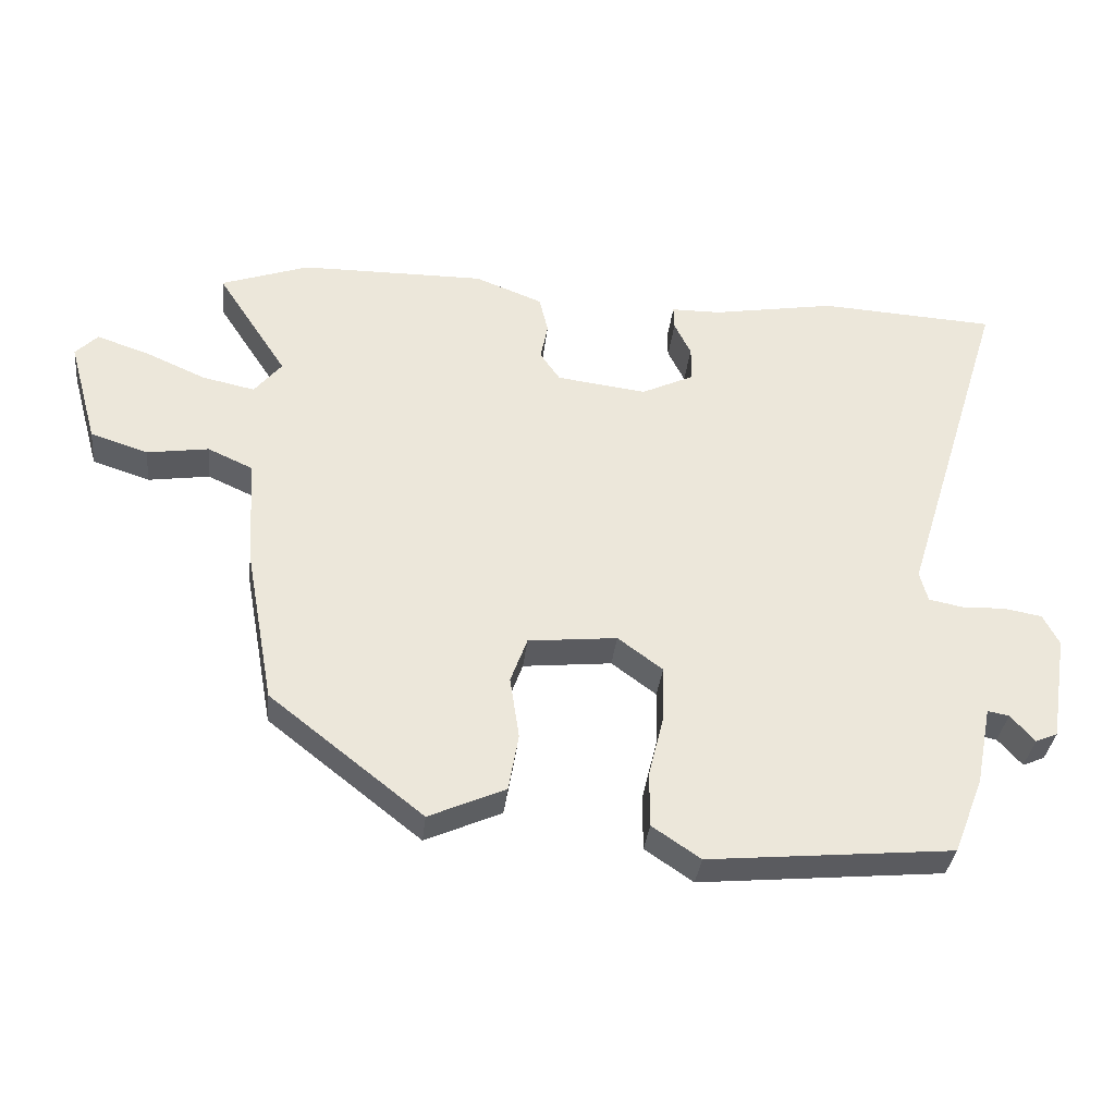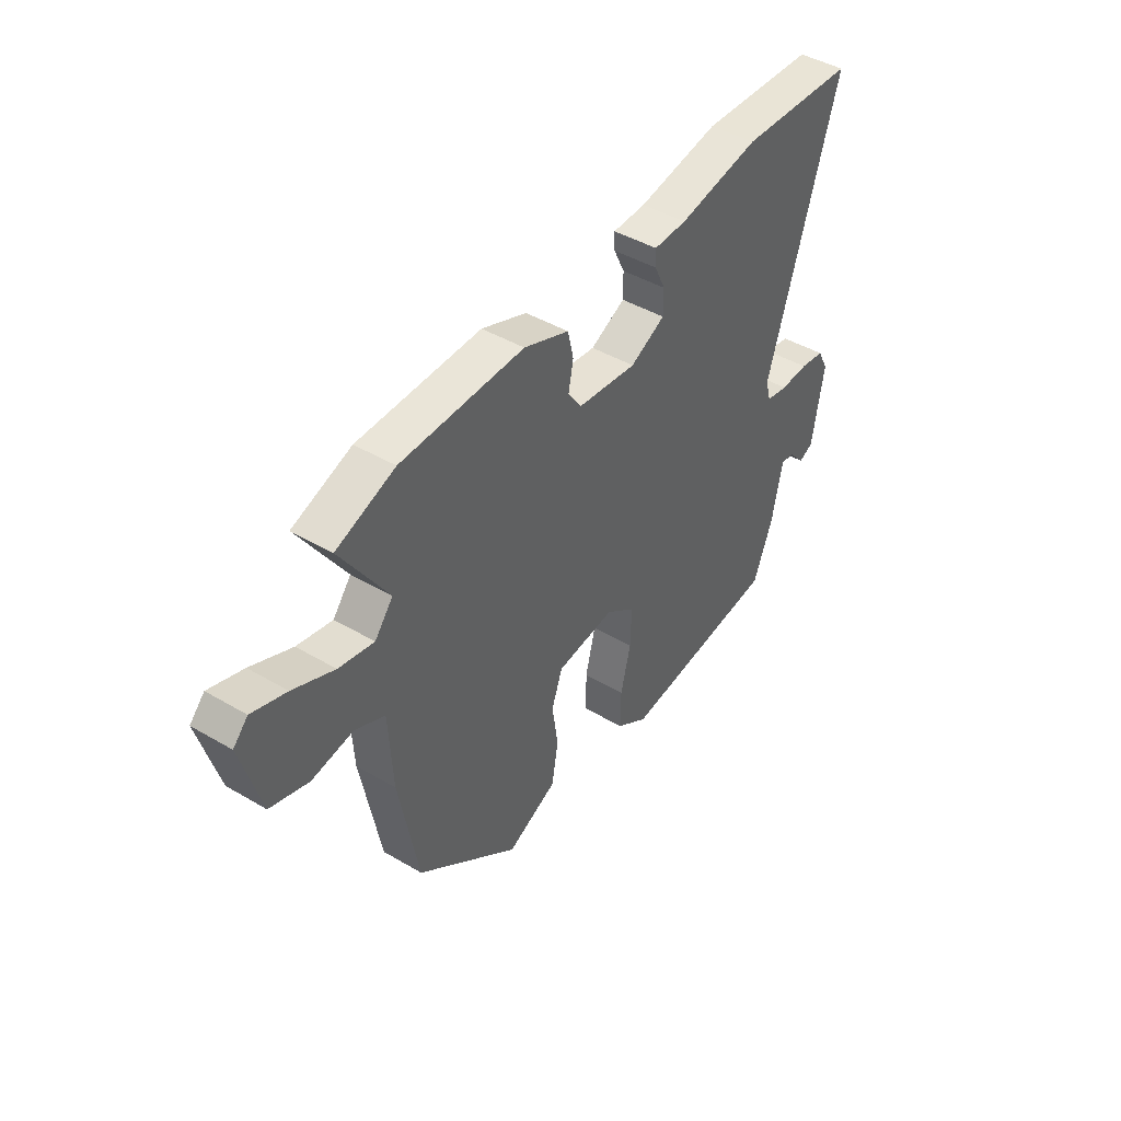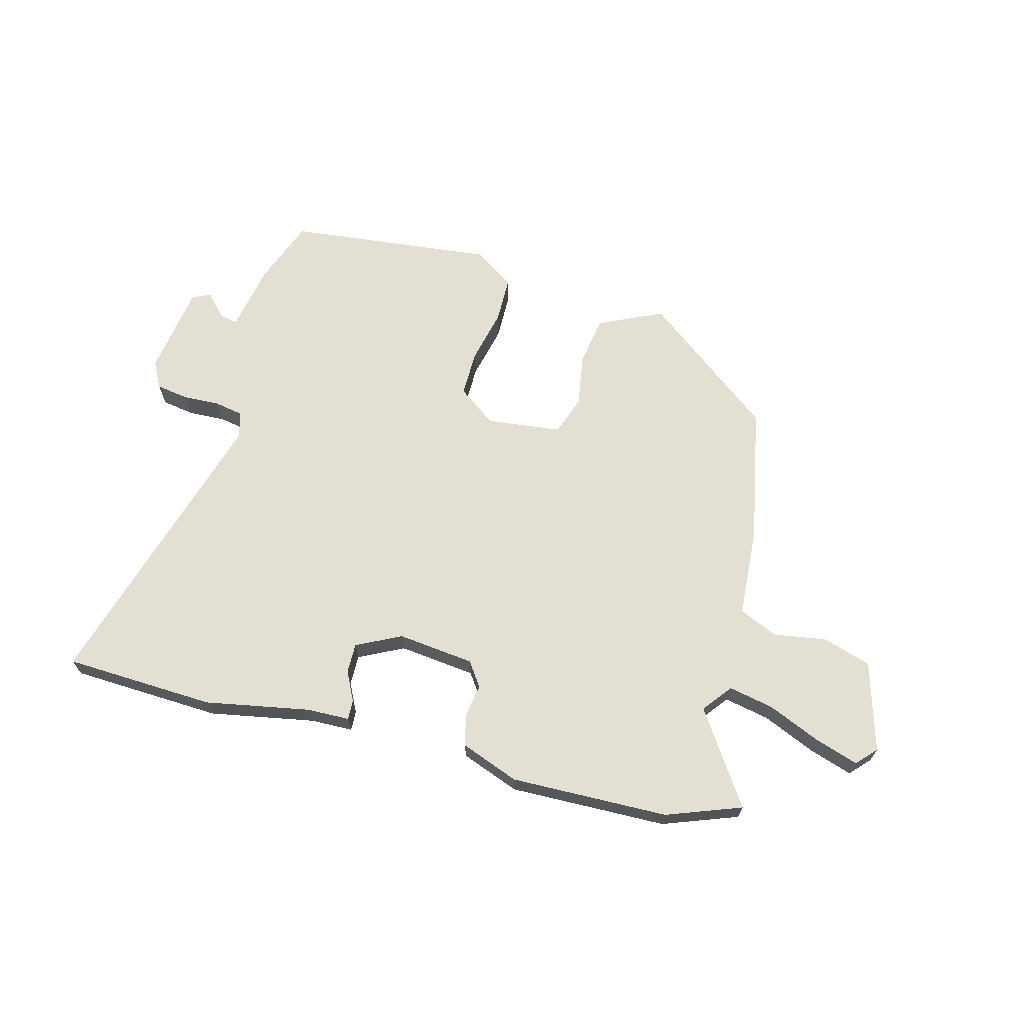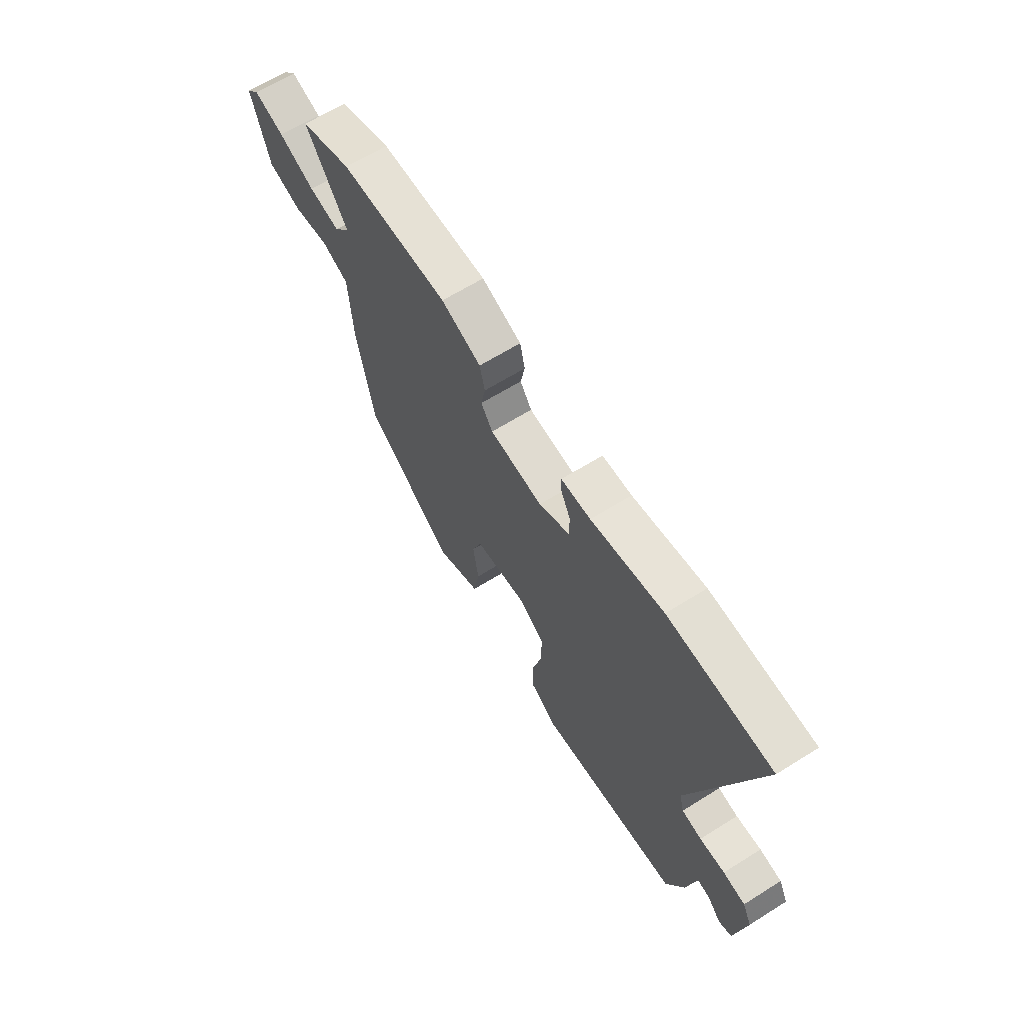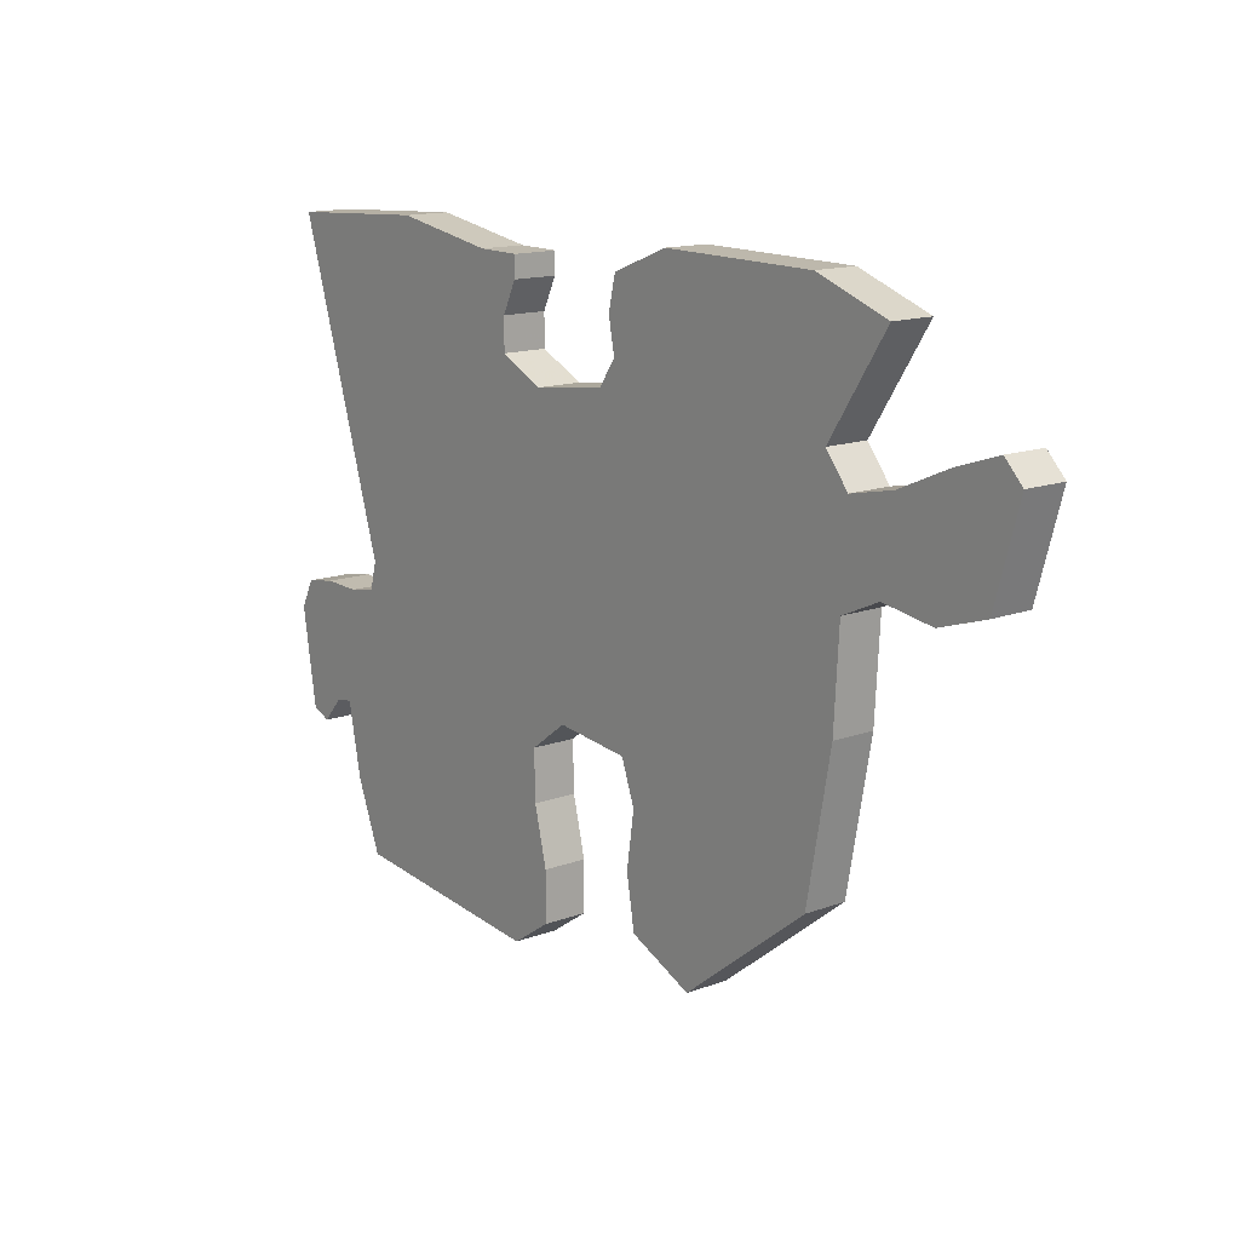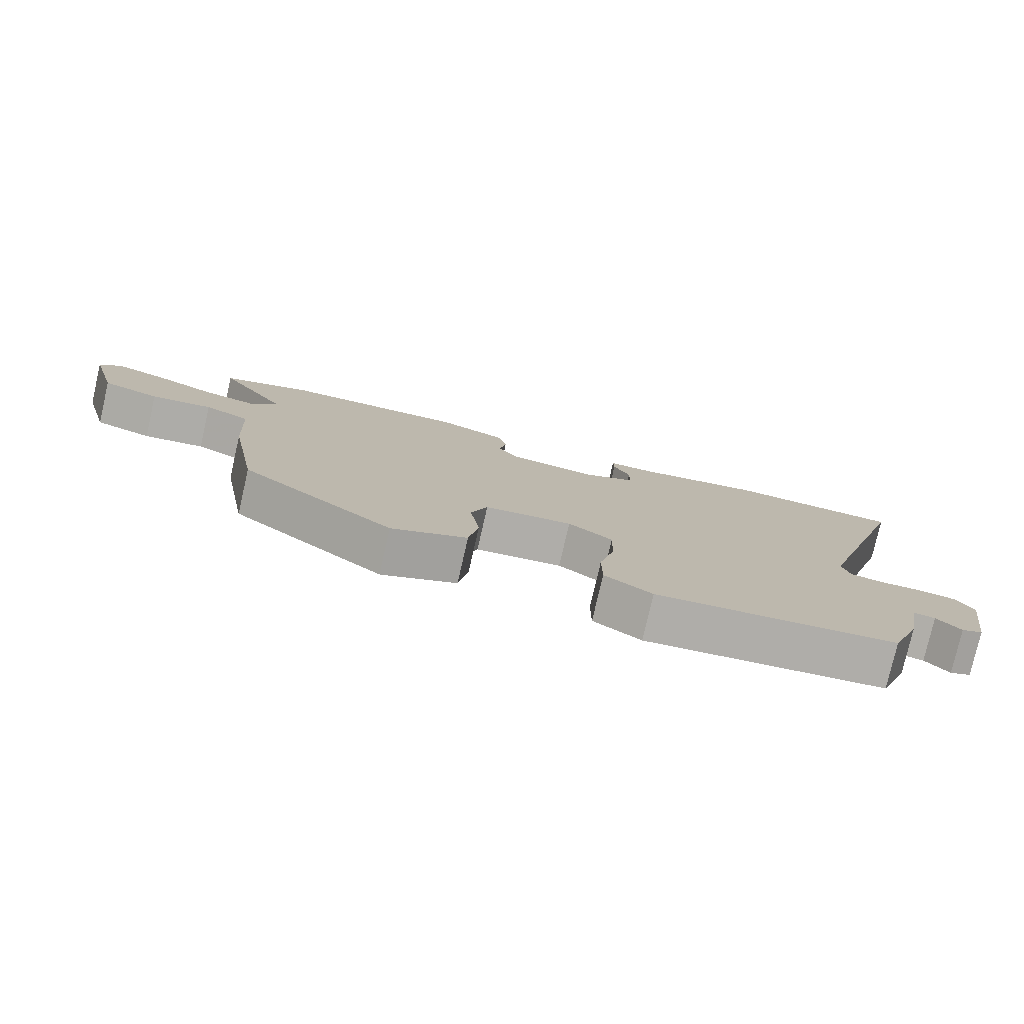
<metadata>
{"format":"obj","ext":"obj","renderer":"f3d","projection":"perspective","resolution":1024,"background":"white","views":[{"elev":-35.0,"azim":173.7,"up":"+Z"},{"elev":44.4,"azim":124.5,"up":"+Z"},{"elev":67.0,"azim":14.1,"up":"+Y"},{"elev":64.8,"azim":-122.2,"up":"+Z"},{"elev":14.4,"azim":51.2,"up":"+Z"},{"elev":-78.2,"azim":167.1,"up":"+Z"}]}
</metadata>
<code>
v -0.498 0.07 -0.499
v -0.543 0.07 -0.384
v -0.567 0.07 -0.264
v -0.599 0.07 -0.27
v -0.635 0.07 -0.311
v -0.668 0.07 -0.297
v -0.694 0.07 -0.136
v -0.67 0.07 -0.089
v -0.613 0.07 -0.079
v -0.548 0.07 -0.081
v -0.497 0.07 -0.071
v -0.485 0.07 -0.025
v -0.645 0.07 0.492
v -0.38 0.07 0.507
v -0.195 0.07 0.475
v -0.12 0.07 0.474
v -0.121 0.07 0.439
v -0.146 0.07 0.387
v -0.146 0.07 0.334
v -0.067 0.07 0.296
v 0.068 0.07 0.313
v 0.098 0.07 0.357
v 0.087 0.07 0.414
v 0.1 0.07 0.47
v 0.202 0.07 0.51
v 0.48 0.07 0.507
v 0.612 0.07 0.46
v 0.506 0.07 0.297
v 0.547 0.07 0.246
v 0.626 0.07 0.263
v 0.718 0.07 0.304
v 0.795 0.07 0.33
v 0.828 0.07 0.296
v 0.784 0.07 0.138
v 0.698 0.07 0.11
v 0.606 0.07 0.124
v 0.538 0.07 0.093
v 0.529 0.07 -0.068
v 0.485 0.07 -0.308
v 0.255 0.07 -0.49
v 0.141 0.07 -0.439
v 0.126 0.07 -0.352
v 0.14 0.07 -0.258
v 0.115 0.07 -0.189
v -0.018 0.07 -0.175
v -0.085 0.07 -0.225
v -0.083 0.07 -0.308
v -0.06 0.07 -0.402
v -0.06 0.07 -0.485
v -0.132 0.07 -0.534
v -0.498 0 -0.499
v -0.543 0 -0.384
v -0.567 0 -0.264
v -0.599 0 -0.27
v -0.635 0 -0.311
v -0.668 0 -0.297
v -0.694 0 -0.136
v -0.67 0 -0.089
v -0.613 0 -0.079
v -0.548 0 -0.081
v -0.497 0 -0.071
v -0.485 0 -0.025
v -0.645 0 0.492
v -0.38 0 0.507
v -0.195 0 0.475
v -0.12 0 0.474
v -0.121 0 0.439
v -0.146 0 0.387
v -0.146 0 0.334
v -0.067 0 0.296
v 0.068 0 0.313
v 0.098 0 0.357
v 0.087 0 0.414
v 0.1 0 0.47
v 0.202 0 0.51
v 0.48 0 0.507
v 0.612 0 0.46
v 0.506 0 0.297
v 0.547 0 0.246
v 0.626 0 0.263
v 0.718 0 0.304
v 0.795 0 0.33
v 0.828 0 0.296
v 0.784 0 0.138
v 0.698 0 0.11
v 0.606 0 0.124
v 0.538 0 0.093
v 0.529 0 -0.068
v 0.485 0 -0.308
v 0.255 0 -0.49
v 0.141 0 -0.439
v 0.126 0 -0.352
v 0.14 0 -0.258
v 0.115 0 -0.189
v -0.018 0 -0.175
v -0.085 0 -0.225
v -0.083 0 -0.308
v -0.06 0 -0.402
v -0.06 0 -0.485
v -0.132 0 -0.534
f 1 2 3
f 50 1 3
f 49 50 3
f 48 49 3
f 47 48 3
f 46 47 3
f 45 46 3
f 41 42 43
f 40 41 43
f 39 40 43
f 38 39 43
f 37 38 43
f 37 43 44
f 34 35 36
f 33 34 36
f 32 33 36
f 31 32 36
f 30 31 36
f 29 30 36 37
f 37 44 45
f 29 37 45
f 28 29 45
f 26 27 28
f 25 26 28
f 24 25 28
f 23 24 28
f 22 23 28
f 15 16 17 18
f 15 18 19
f 14 15 19
f 13 14 19
f 12 13 19
f 11 12 19 20
f 8 9 10
f 7 8 10
f 6 7 10
f 5 6 10
f 4 5 10
f 3 4 10 11
f 11 20 21
f 3 11 21
f 45 3 21
f 21 22 28 45
f 53 52 51
f 53 51 100
f 53 100 99
f 53 99 98
f 53 98 97
f 53 97 96
f 53 96 95
f 93 92 91
f 93 91 90
f 93 90 89
f 93 89 88
f 93 88 87
f 94 93 87
f 86 85 84
f 86 84 83
f 86 83 82
f 86 82 81
f 86 81 80
f 87 86 80 79
f 95 94 87
f 95 87 79
f 95 79 78
f 78 77 76
f 78 76 75
f 78 75 74
f 78 74 73
f 78 73 72
f 68 67 66 65
f 69 68 65
f 69 65 64
f 69 64 63
f 69 63 62
f 70 69 62 61
f 60 59 58
f 60 58 57
f 60 57 56
f 60 56 55
f 60 55 54
f 61 60 54 53
f 71 70 61
f 71 61 53
f 71 53 95
f 95 78 72 71
f 1 51 52 2
f 2 52 53 3
f 3 53 54 4
f 4 54 55 5
f 5 55 56 6
f 6 56 57 7
f 7 57 58 8
f 8 58 59 9
f 9 59 60 10
f 10 60 61 11
f 11 61 62 12
f 12 62 63 13
f 13 63 64 14
f 14 64 65 15
f 15 65 66 16
f 16 66 67 17
f 17 67 68 18
f 18 68 69 19
f 19 69 70 20
f 20 70 71 21
f 21 71 72 22
f 22 72 73 23
f 23 73 74 24
f 24 74 75 25
f 25 75 76 26
f 26 76 77 27
f 27 77 78 28
f 28 78 79 29
f 29 79 80 30
f 30 80 81 31
f 31 81 82 32
f 32 82 83 33
f 33 83 84 34
f 34 84 85 35
f 35 85 86 36
f 36 86 87 37
f 37 87 88 38
f 38 88 89 39
f 39 89 90 40
f 40 90 91 41
f 41 91 92 42
f 42 92 93 43
f 43 93 94 44
f 44 94 95 45
f 45 95 96 46
f 46 96 97 47
f 47 97 98 48
f 48 98 99 49
f 49 99 100 50
f 50 100 51 1

</code>
